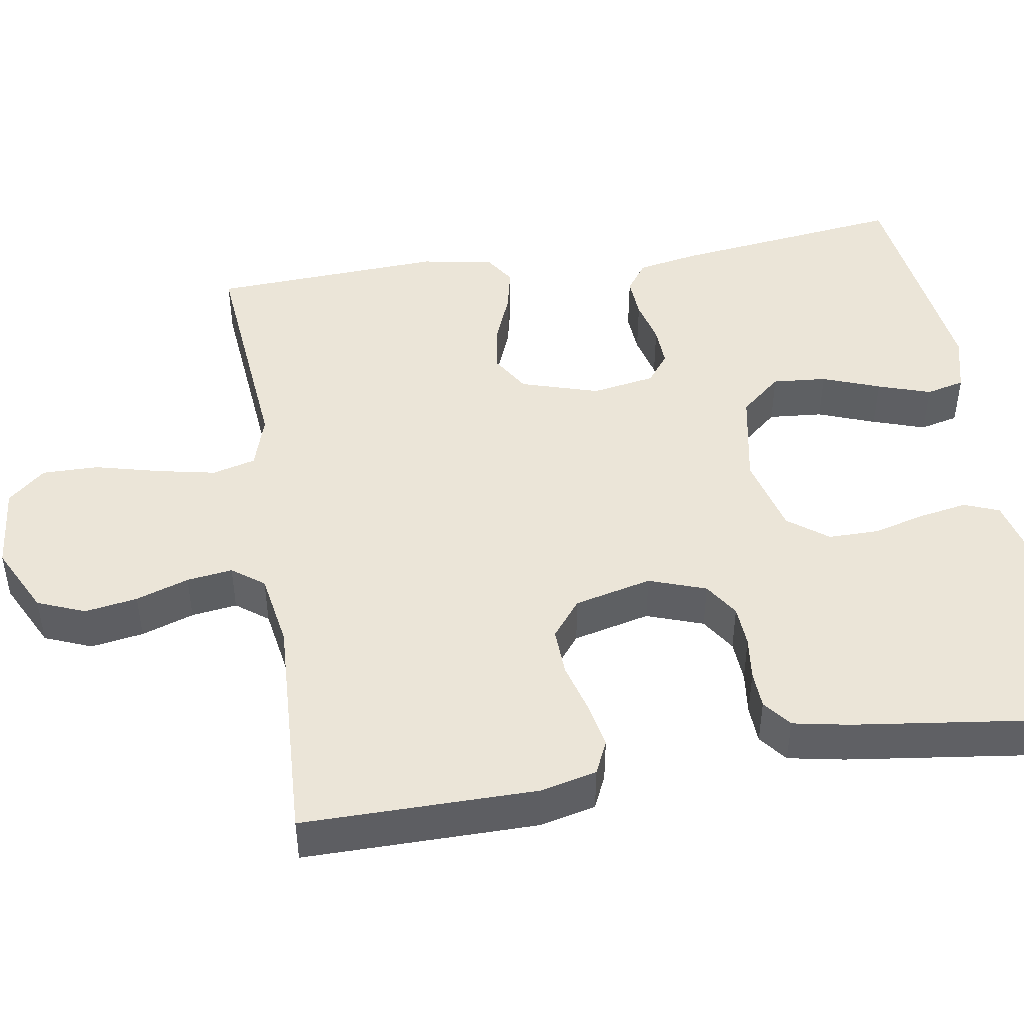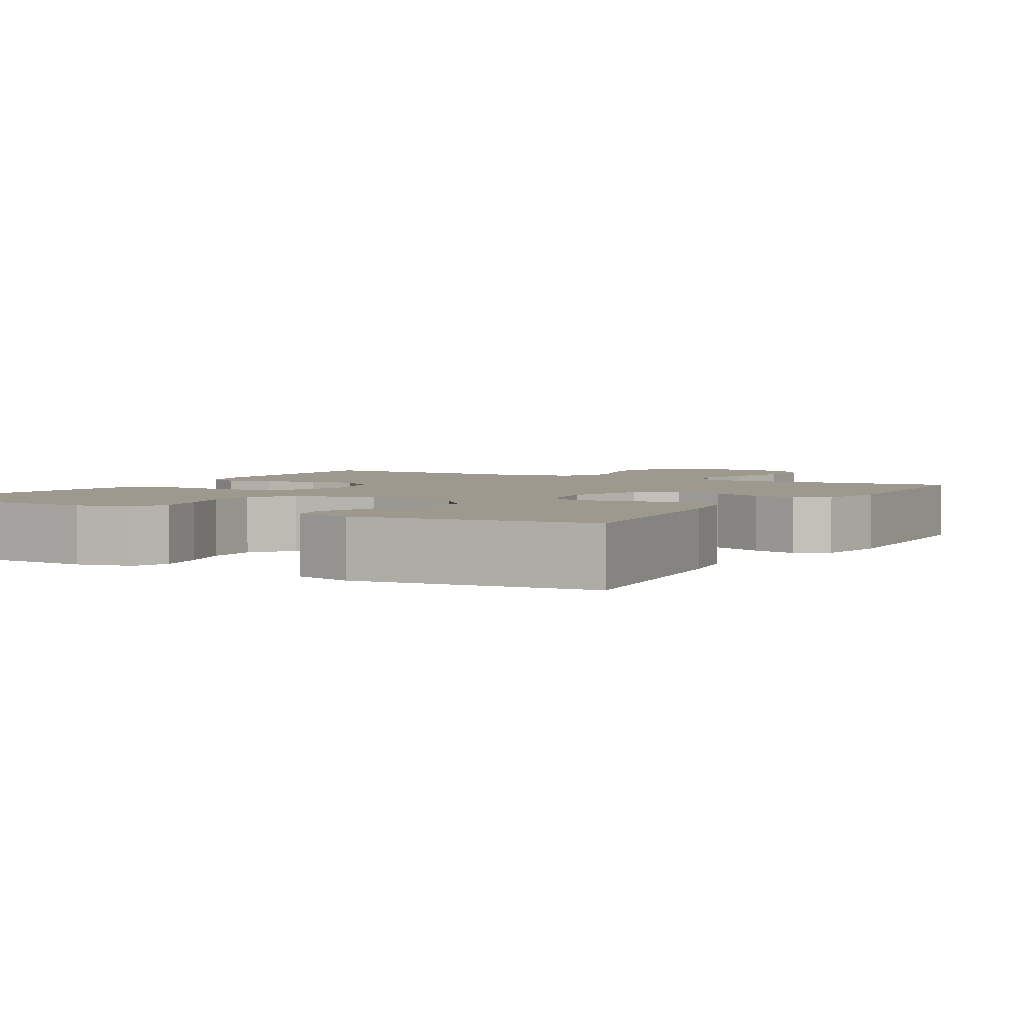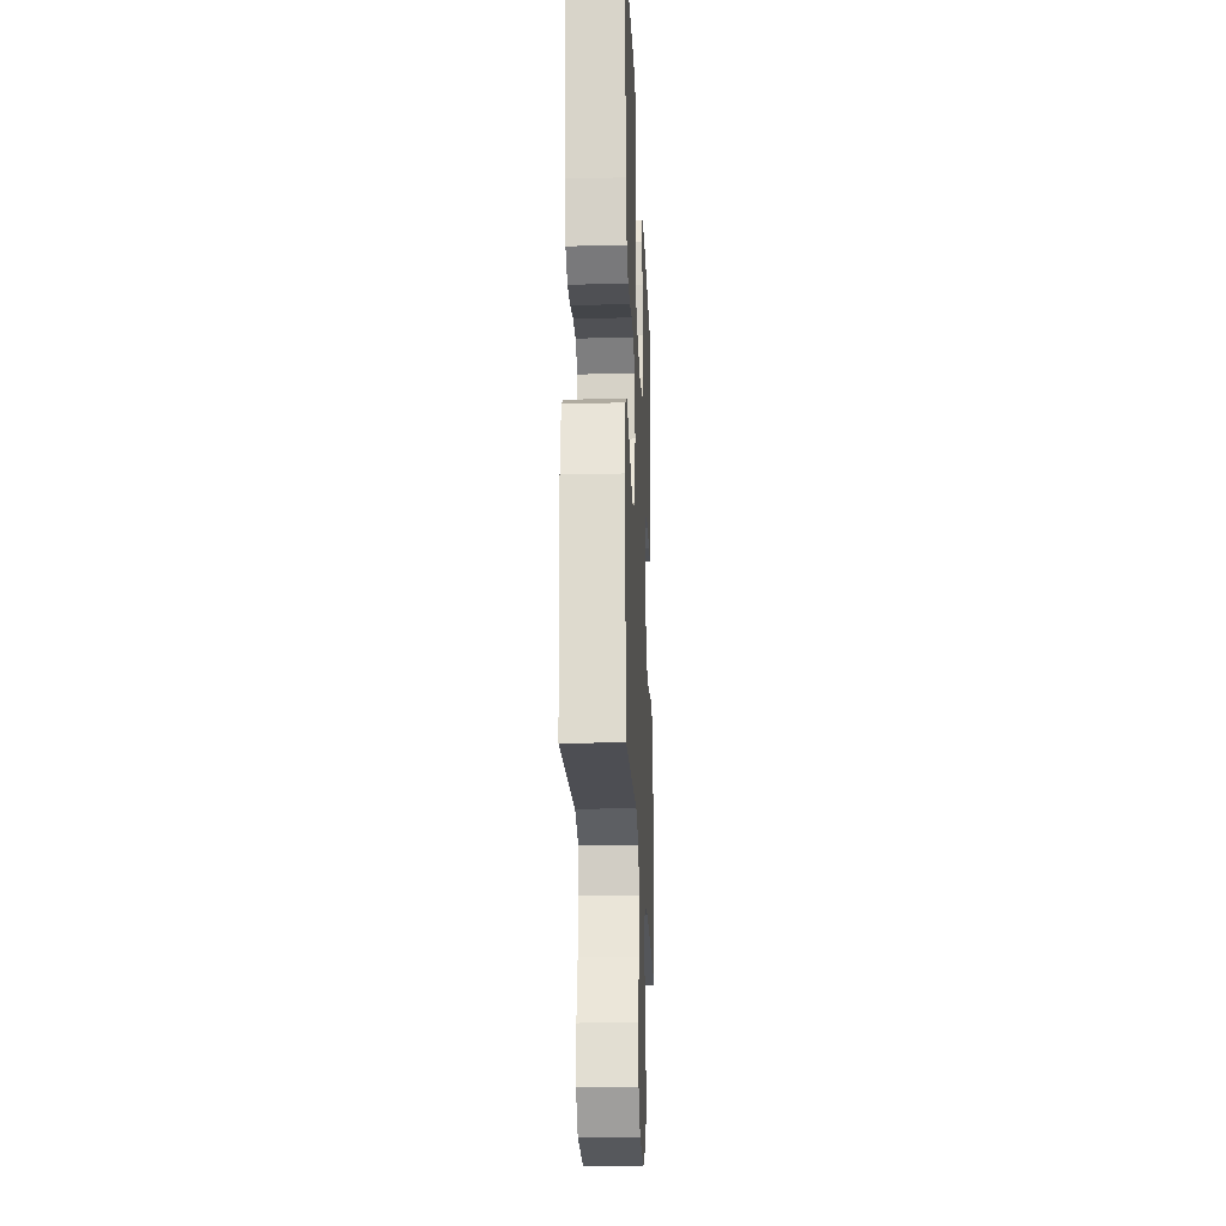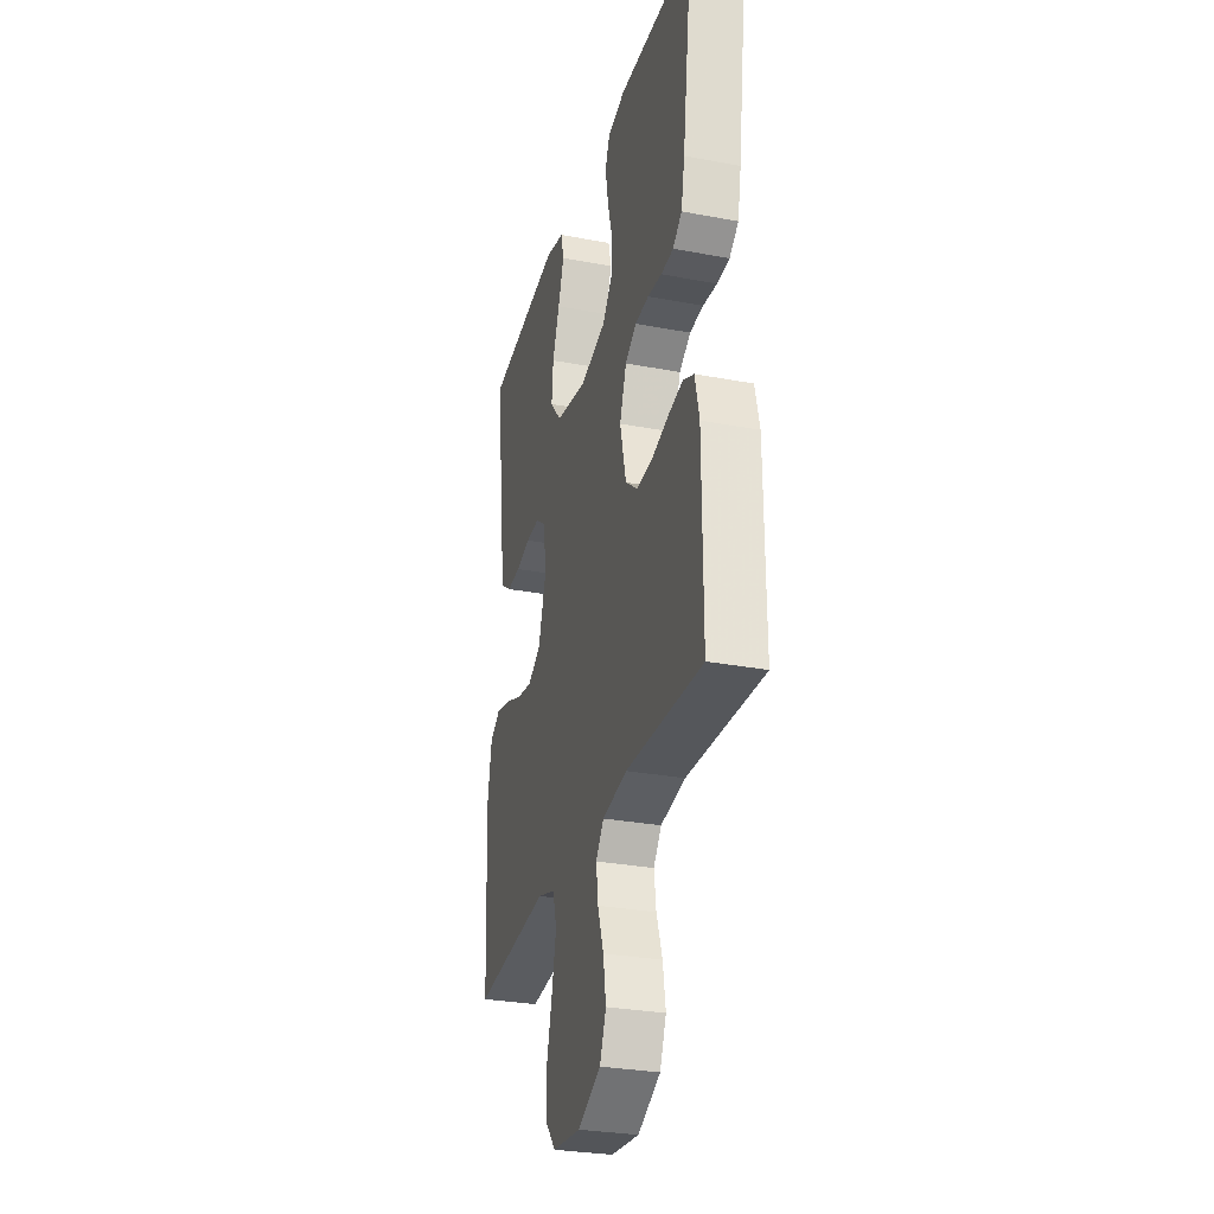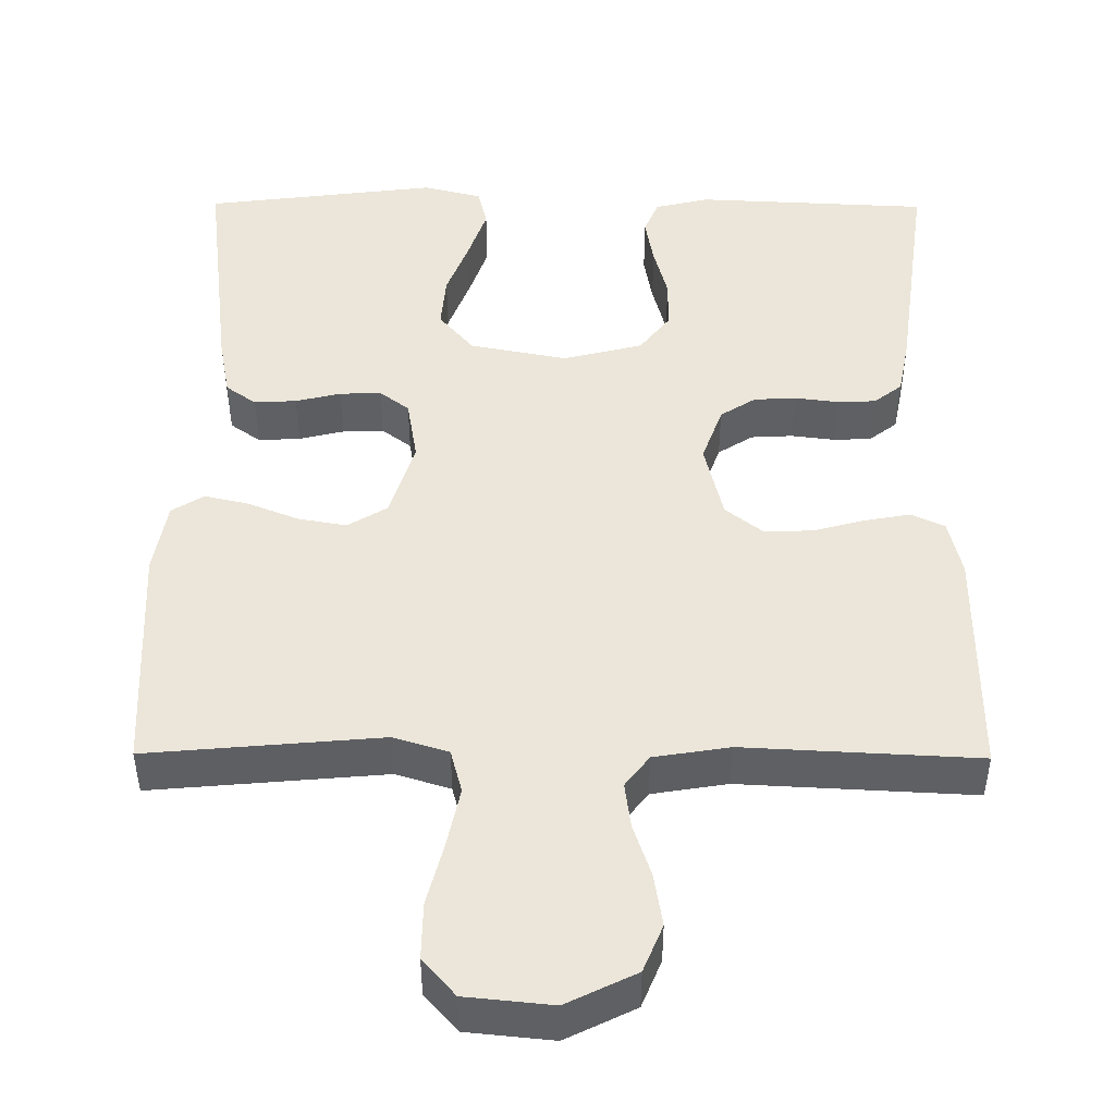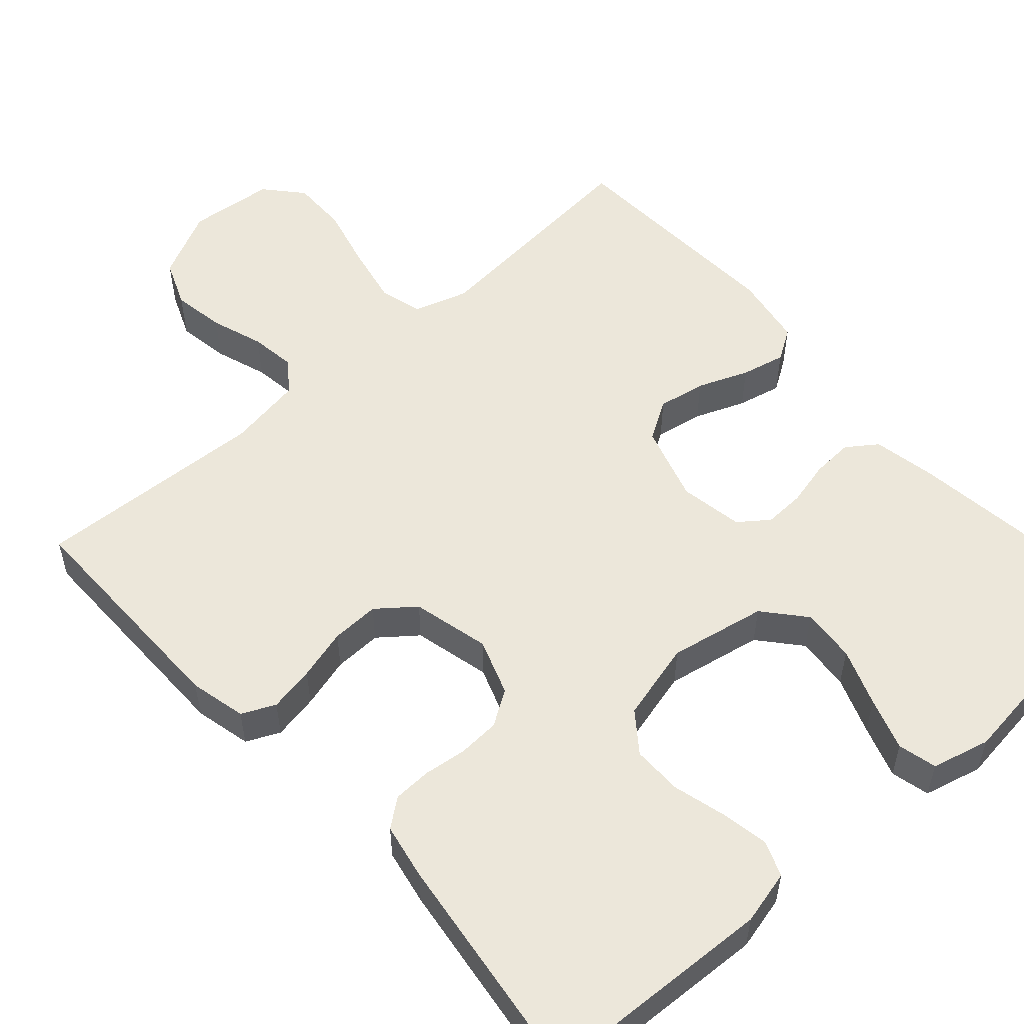
<metadata>
{"format":"obj","ext":"obj","renderer":"f3d","projection":"perspective","resolution":1024,"background":"white","views":[{"elev":45.9,"azim":-99.3,"up":"+Y"},{"elev":3.3,"azim":30.2,"up":"+Y"},{"elev":-22.4,"azim":92.5,"up":"+Z"},{"elev":-29.6,"azim":-105.5,"up":"+Z"},{"elev":47.2,"azim":-179.6,"up":"+Y"},{"elev":54.1,"azim":-41.8,"up":"+Y"}]}
</metadata>
<code>
v -0.5 0.07 -0.5
v -0.499 0.07 -0.2
v -0.482 0.07 -0.127
v -0.439 0.07 -0.107
v -0.38 0.07 -0.118
v -0.314 0.07 -0.136
v -0.252 0.07 -0.138
v -0.204 0.07 -0.1
v -0.18 0.07 0
v -0.206 0.07 0.073
v -0.251 0.07 0.102
v -0.305 0.07 0.105
v -0.361 0.07 0.098
v -0.41 0.07 0.1
v -0.446 0.07 0.128
v -0.46 0.07 0.2
v -0.5 0.07 0.5
v -0.2 0.07 0.514
v -0.13 0.07 0.497
v -0.112 0.07 0.452
v -0.123 0.07 0.39
v -0.141 0.07 0.322
v -0.141 0.07 0.257
v -0.102 0.07 0.206
v 0 0.07 0.18
v 0.125 0.07 0.204
v 0.17 0.07 0.257
v 0.164 0.07 0.327
v 0.136 0.07 0.401
v 0.113 0.07 0.469
v 0.125 0.07 0.519
v 0.2 0.07 0.538
v 0.5 0.07 0.5
v 0.463 0.07 0.2
v 0.448 0.07 0.12
v 0.409 0.07 0.092
v 0.355 0.07 0.095
v 0.297 0.07 0.109
v 0.244 0.07 0.111
v 0.206 0.07 0.082
v 0.192 0.07 0
v 0.223 0.07 -0.1
v 0.274 0.07 -0.131
v 0.336 0.07 -0.12
v 0.401 0.07 -0.094
v 0.458 0.07 -0.081
v 0.499 0.07 -0.107
v 0.515 0.07 -0.2
v 0.5 0.07 -0.5
v 0.2 0.07 -0.473
v 0.13 0.07 -0.495
v 0.115 0.07 -0.551
v 0.131 0.07 -0.628
v 0.152 0.07 -0.71
v 0.153 0.07 -0.783
v 0.111 0.07 -0.831
v 0 0.07 -0.842
v -0.089 0.07 -0.798
v -0.114 0.07 -0.737
v -0.103 0.07 -0.669
v -0.08 0.07 -0.601
v -0.072 0.07 -0.542
v -0.103 0.07 -0.501
v -0.2 0.07 -0.485
v -0.5 0 -0.5
v -0.499 0 -0.2
v -0.482 0 -0.127
v -0.439 0 -0.107
v -0.38 0 -0.118
v -0.314 0 -0.136
v -0.252 0 -0.138
v -0.204 0 -0.1
v -0.18 0 0
v -0.206 0 0.073
v -0.251 0 0.102
v -0.305 0 0.105
v -0.361 0 0.098
v -0.41 0 0.1
v -0.446 0 0.128
v -0.46 0 0.2
v -0.5 0 0.5
v -0.2 0 0.514
v -0.13 0 0.497
v -0.112 0 0.452
v -0.123 0 0.39
v -0.141 0 0.322
v -0.141 0 0.257
v -0.102 0 0.206
v 0 0 0.18
v 0.125 0 0.204
v 0.17 0 0.257
v 0.164 0 0.327
v 0.136 0 0.401
v 0.113 0 0.469
v 0.125 0 0.519
v 0.2 0 0.538
v 0.5 0 0.5
v 0.463 0 0.2
v 0.448 0 0.12
v 0.409 0 0.092
v 0.355 0 0.095
v 0.297 0 0.109
v 0.244 0 0.111
v 0.206 0 0.082
v 0.192 0 0
v 0.223 0 -0.1
v 0.274 0 -0.131
v 0.336 0 -0.12
v 0.401 0 -0.094
v 0.458 0 -0.081
v 0.499 0 -0.107
v 0.515 0 -0.2
v 0.5 0 -0.5
v 0.2 0 -0.473
v 0.13 0 -0.495
v 0.115 0 -0.551
v 0.131 0 -0.628
v 0.152 0 -0.71
v 0.153 0 -0.783
v 0.111 0 -0.831
v 0 0 -0.842
v -0.089 0 -0.798
v -0.114 0 -0.737
v -0.103 0 -0.669
v -0.08 0 -0.601
v -0.072 0 -0.542
v -0.103 0 -0.501
v -0.2 0 -0.485
f 58 59 60 61
f 58 61 62
f 57 58 62
f 56 57 62
f 53 54 55 56
f 52 53 56 62
f 51 52 62 63
f 47 48 49 50
f 44 45 46 47
f 43 44 47 50
f 42 43 50 51
f 35 36 37 38
f 35 38 39
f 34 35 39
f 33 34 39
f 32 33 39 40
f 28 29 30 31
f 28 31 32
f 27 28 32 40
f 19 20 21 22
f 17 18 19 22
f 17 22 23
f 16 17 23 24
f 12 13 14 15
f 11 12 15 16
f 3 4 5 6
f 1 2 3 6
f 64 1 6 7
f 63 64 7 8
f 41 42 51 63
f 41 63 8 9
f 26 27 40 41
f 25 26 41 9
f 11 16 24 25
f 10 11 25
f 9 10 25
f 125 124 123 122
f 126 125 122
f 126 122 121
f 126 121 120
f 120 119 118 117
f 126 120 117 116
f 127 126 116 115
f 114 113 112 111
f 111 110 109 108
f 114 111 108 107
f 115 114 107 106
f 102 101 100 99
f 103 102 99
f 103 99 98
f 103 98 97
f 104 103 97 96
f 95 94 93 92
f 96 95 92
f 104 96 92 91
f 86 85 84 83
f 86 83 82 81
f 87 86 81
f 88 87 81 80
f 79 78 77 76
f 80 79 76 75
f 70 69 68 67
f 70 67 66 65
f 71 70 65 128
f 72 71 128 127
f 127 115 106 105
f 73 72 127 105
f 105 104 91 90
f 73 105 90 89
f 89 88 80 75
f 89 75 74
f 89 74 73
f 1 65 66 2
f 2 66 67 3
f 3 67 68 4
f 4 68 69 5
f 5 69 70 6
f 6 70 71 7
f 7 71 72 8
f 8 72 73 9
f 9 73 74 10
f 10 74 75 11
f 11 75 76 12
f 12 76 77 13
f 13 77 78 14
f 14 78 79 15
f 15 79 80 16
f 16 80 81 17
f 17 81 82 18
f 18 82 83 19
f 19 83 84 20
f 20 84 85 21
f 21 85 86 22
f 22 86 87 23
f 23 87 88 24
f 24 88 89 25
f 25 89 90 26
f 26 90 91 27
f 27 91 92 28
f 28 92 93 29
f 29 93 94 30
f 30 94 95 31
f 31 95 96 32
f 32 96 97 33
f 33 97 98 34
f 34 98 99 35
f 35 99 100 36
f 36 100 101 37
f 37 101 102 38
f 38 102 103 39
f 39 103 104 40
f 40 104 105 41
f 41 105 106 42
f 42 106 107 43
f 43 107 108 44
f 44 108 109 45
f 45 109 110 46
f 46 110 111 47
f 47 111 112 48
f 48 112 113 49
f 49 113 114 50
f 50 114 115 51
f 51 115 116 52
f 52 116 117 53
f 53 117 118 54
f 54 118 119 55
f 55 119 120 56
f 56 120 121 57
f 57 121 122 58
f 58 122 123 59
f 59 123 124 60
f 60 124 125 61
f 61 125 126 62
f 62 126 127 63
f 63 127 128 64
f 64 128 65 1

</code>
